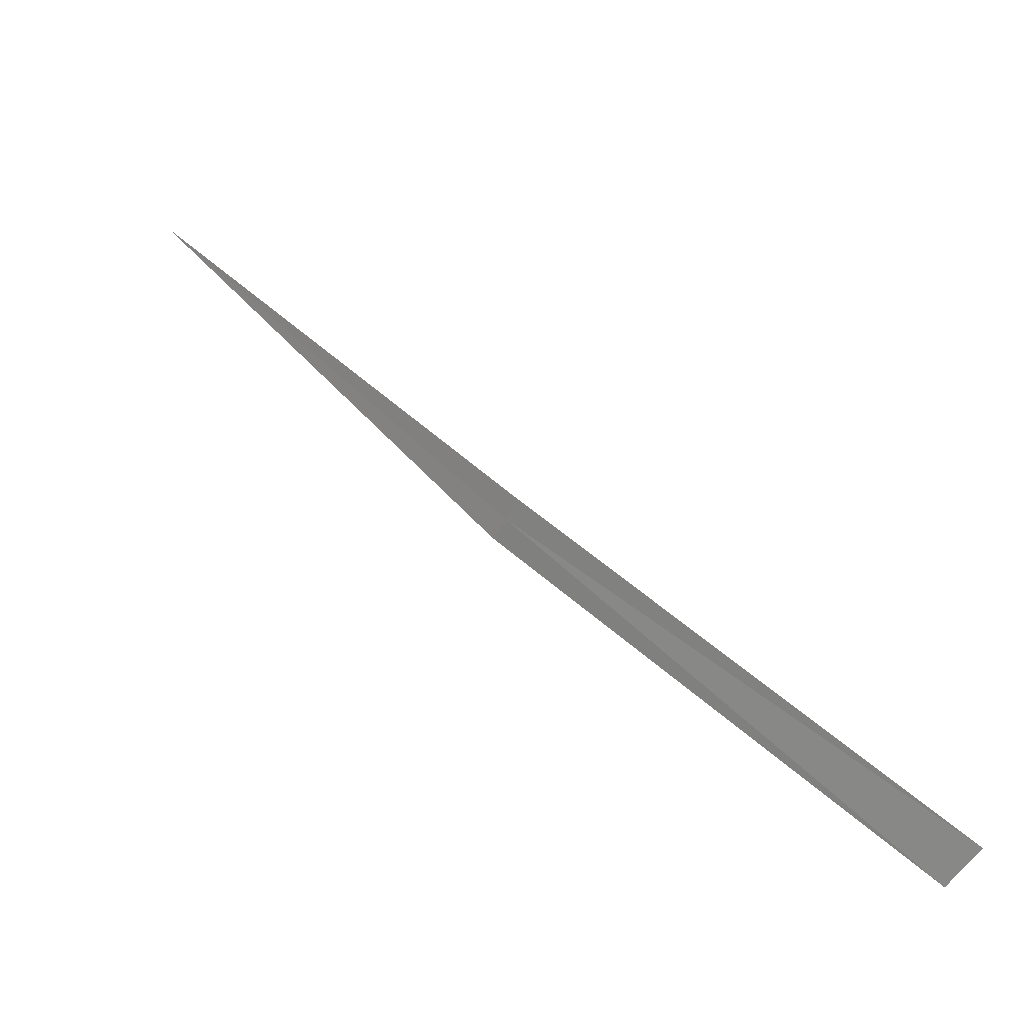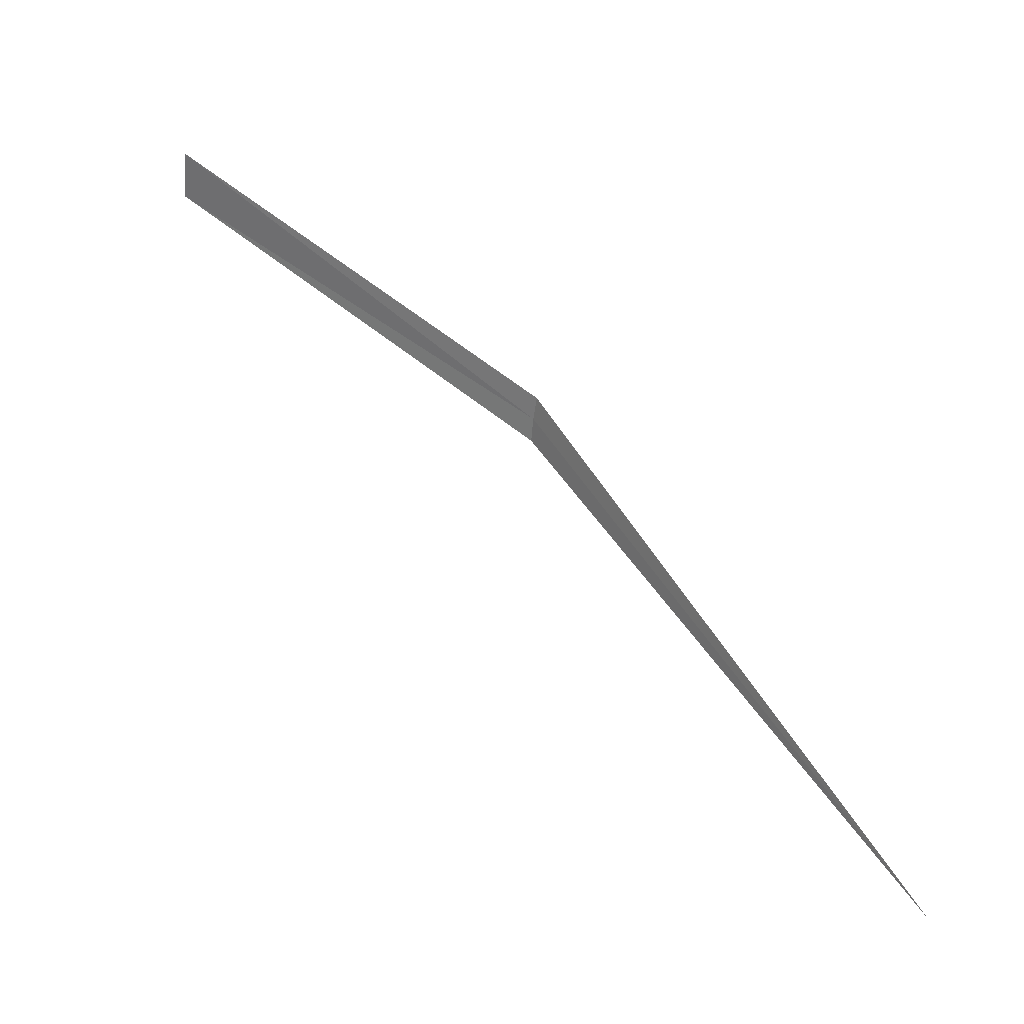
<metadata>
{"format":"obj","ext":"obj","renderer":"f3d","projection":"perspective","resolution":1024,"background":"white","views":[{"elev":16.9,"azim":-2.6,"up":"+Y"},{"elev":-34.5,"azim":146.9,"up":"+Z"}]}
</metadata>
<code>
v -14.34 14.69 18.05
v -13.64 14.35 18.71
v -13.69 14.27 18.67
v -14.32 14.73 18.07
v -14.36 14.64 18.03
v -15 15 16.97
f 1 3 2
f 1 2 4
f 1 5 3
f 1 4 6
f 1 6 5

</code>
